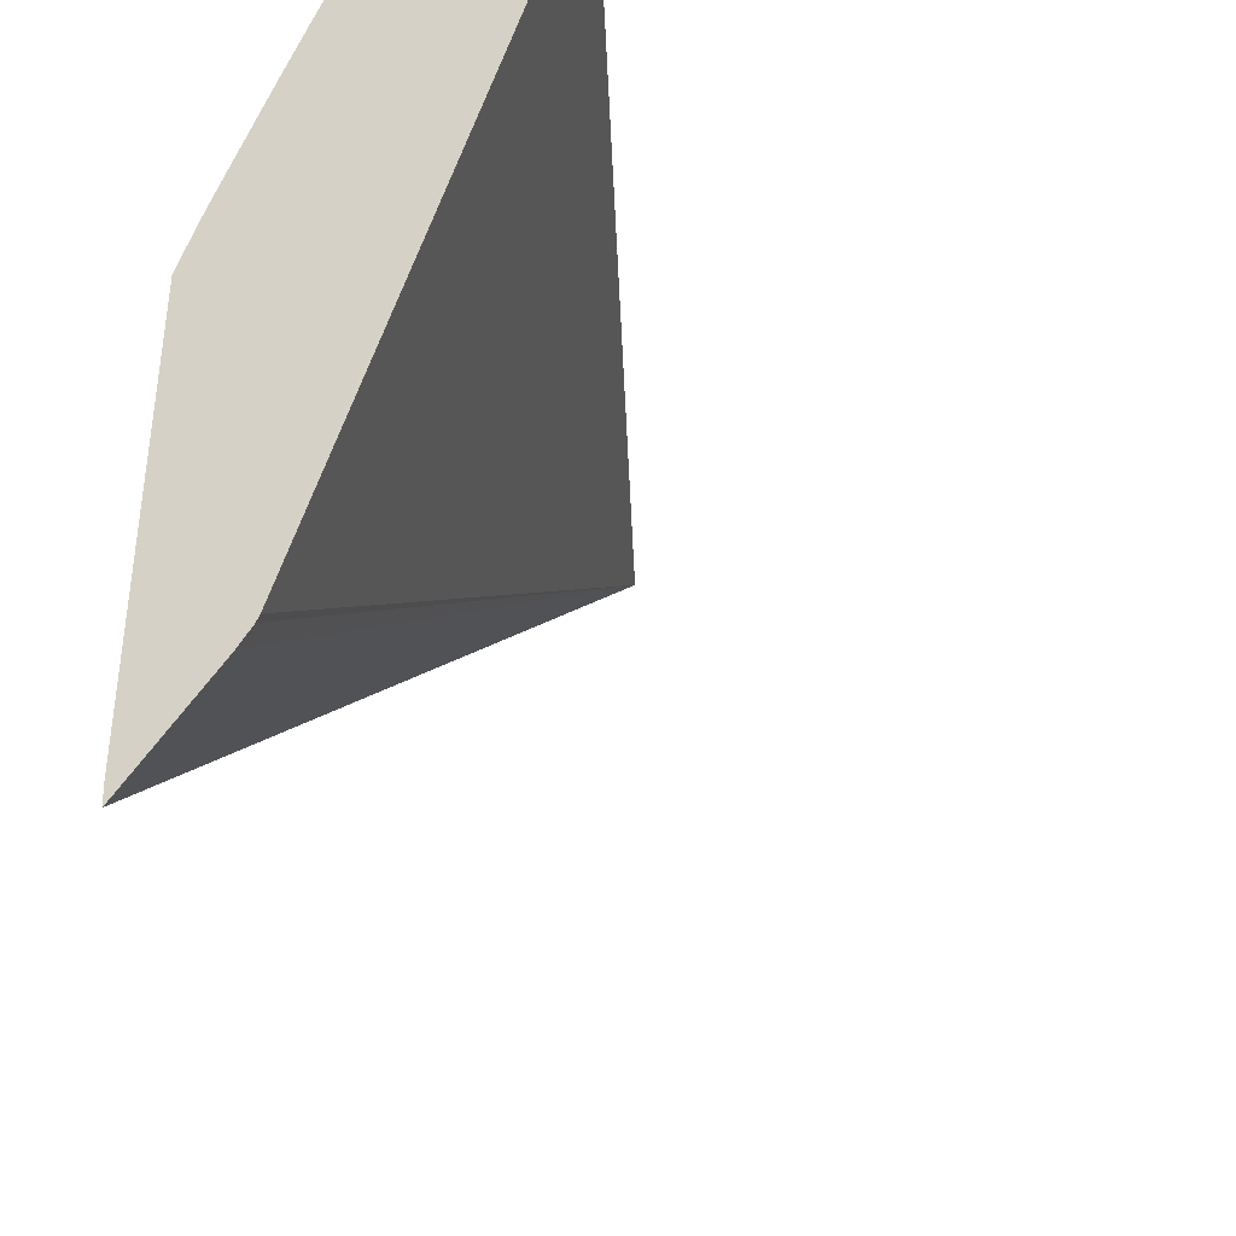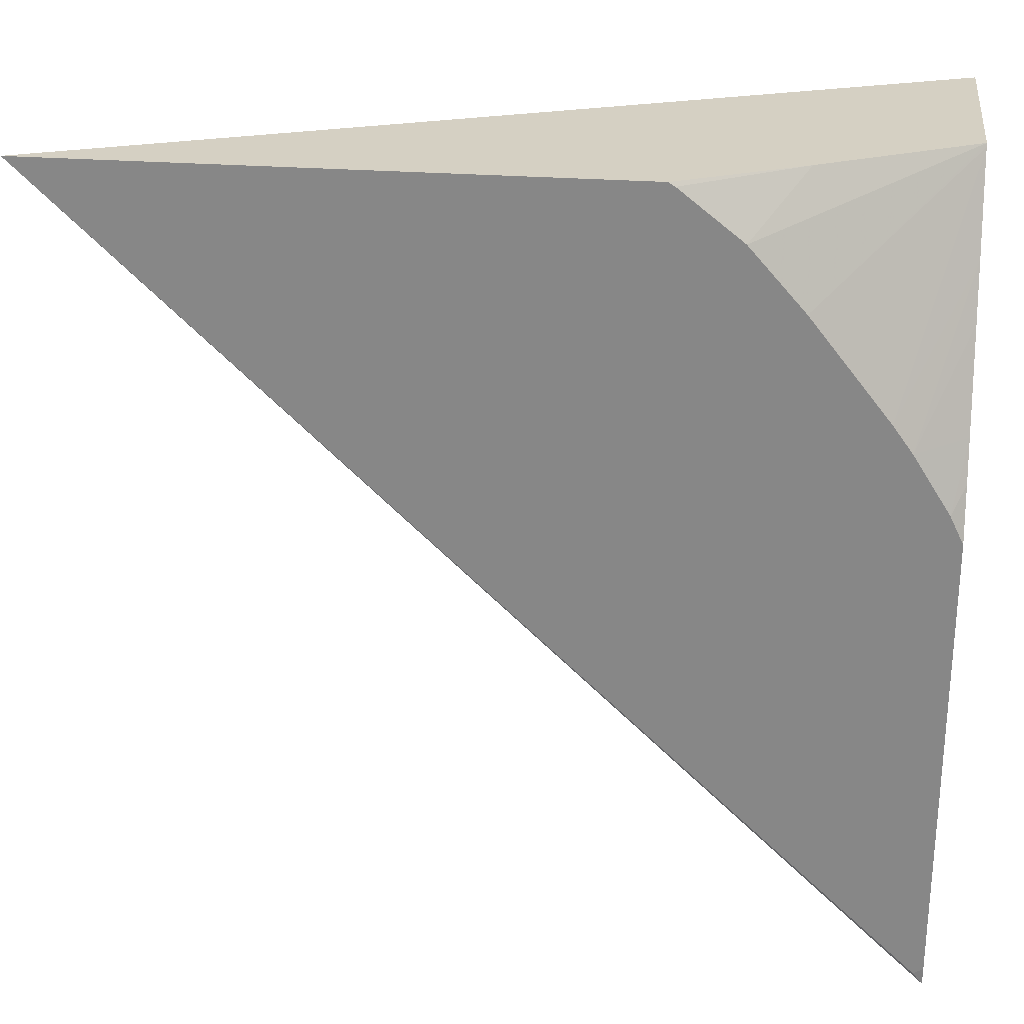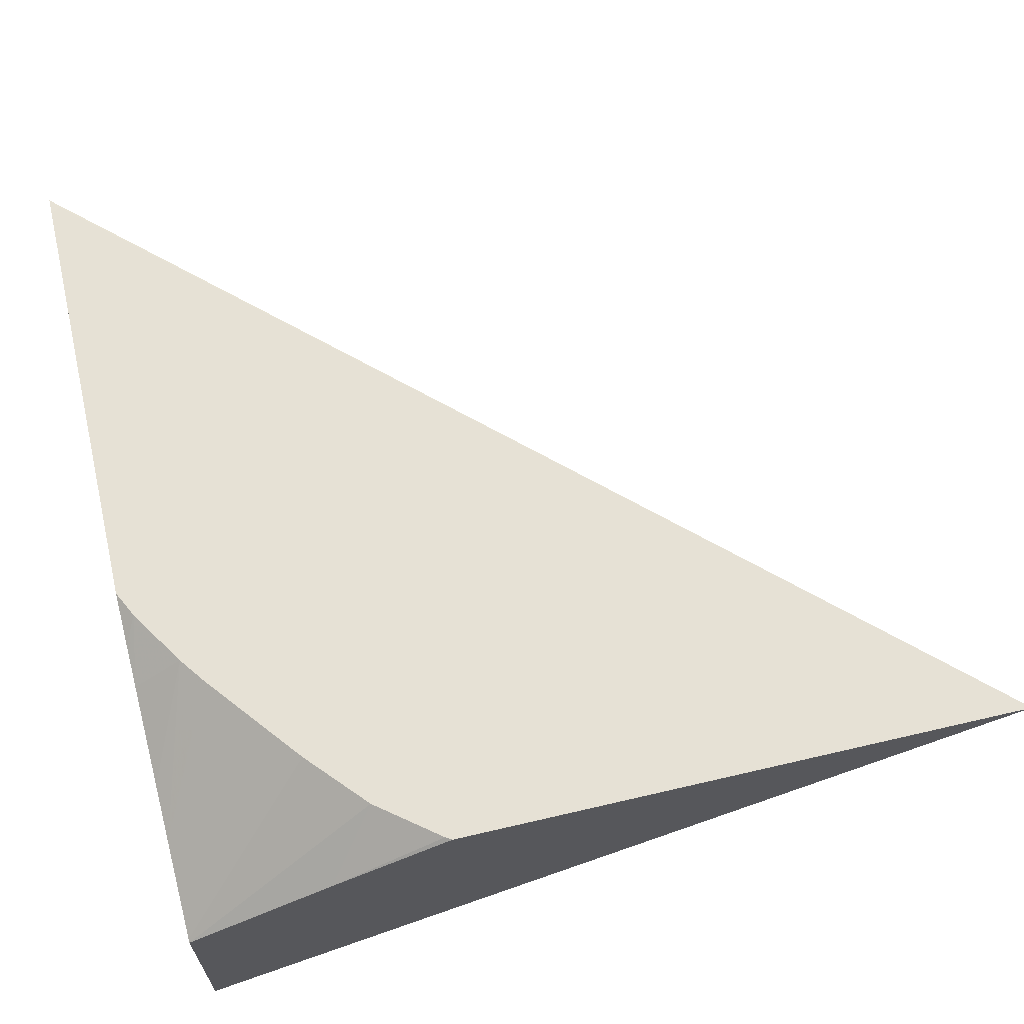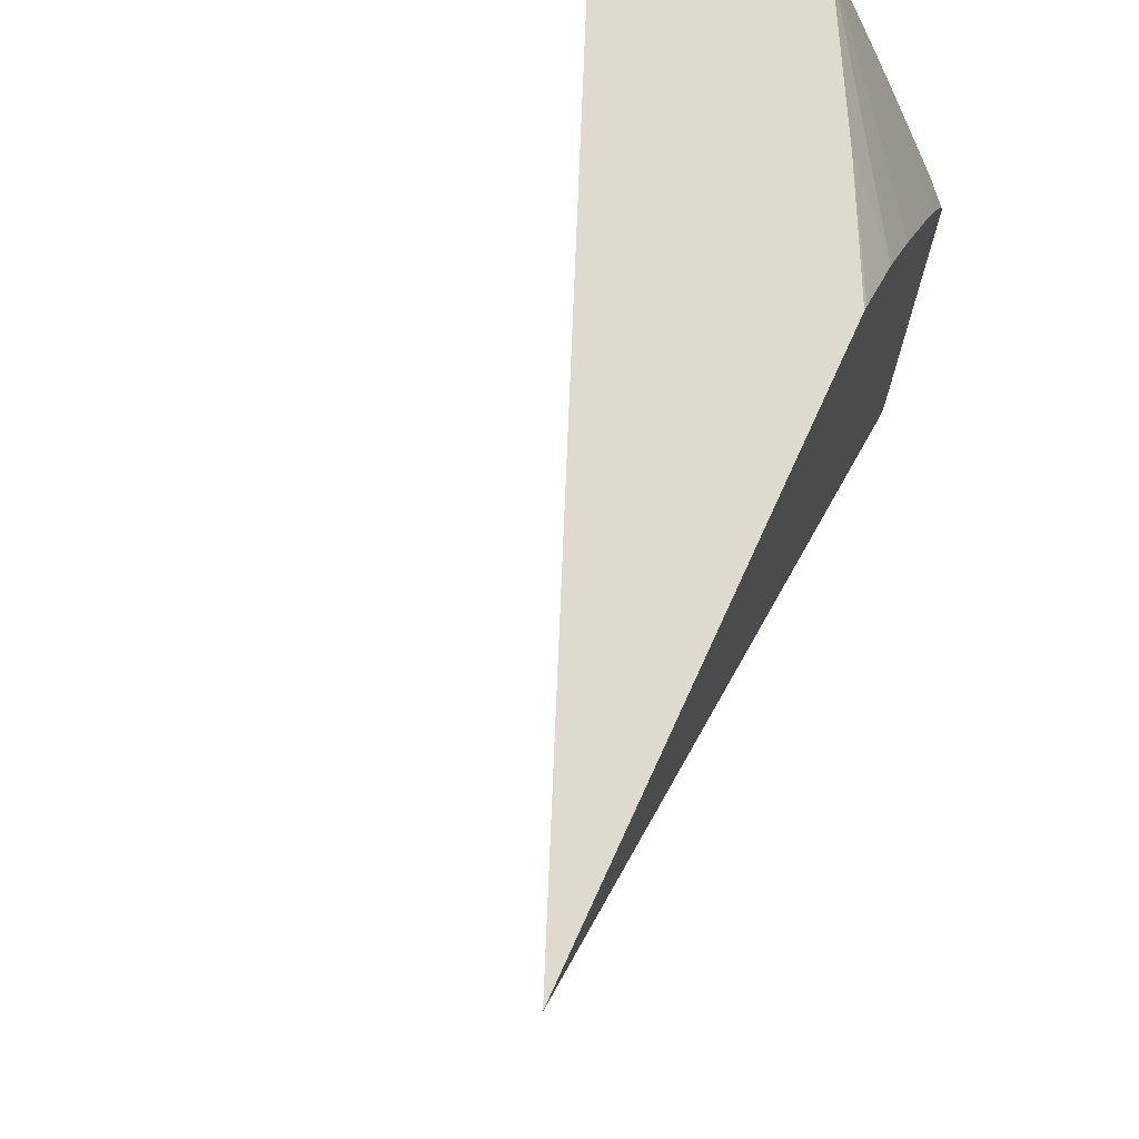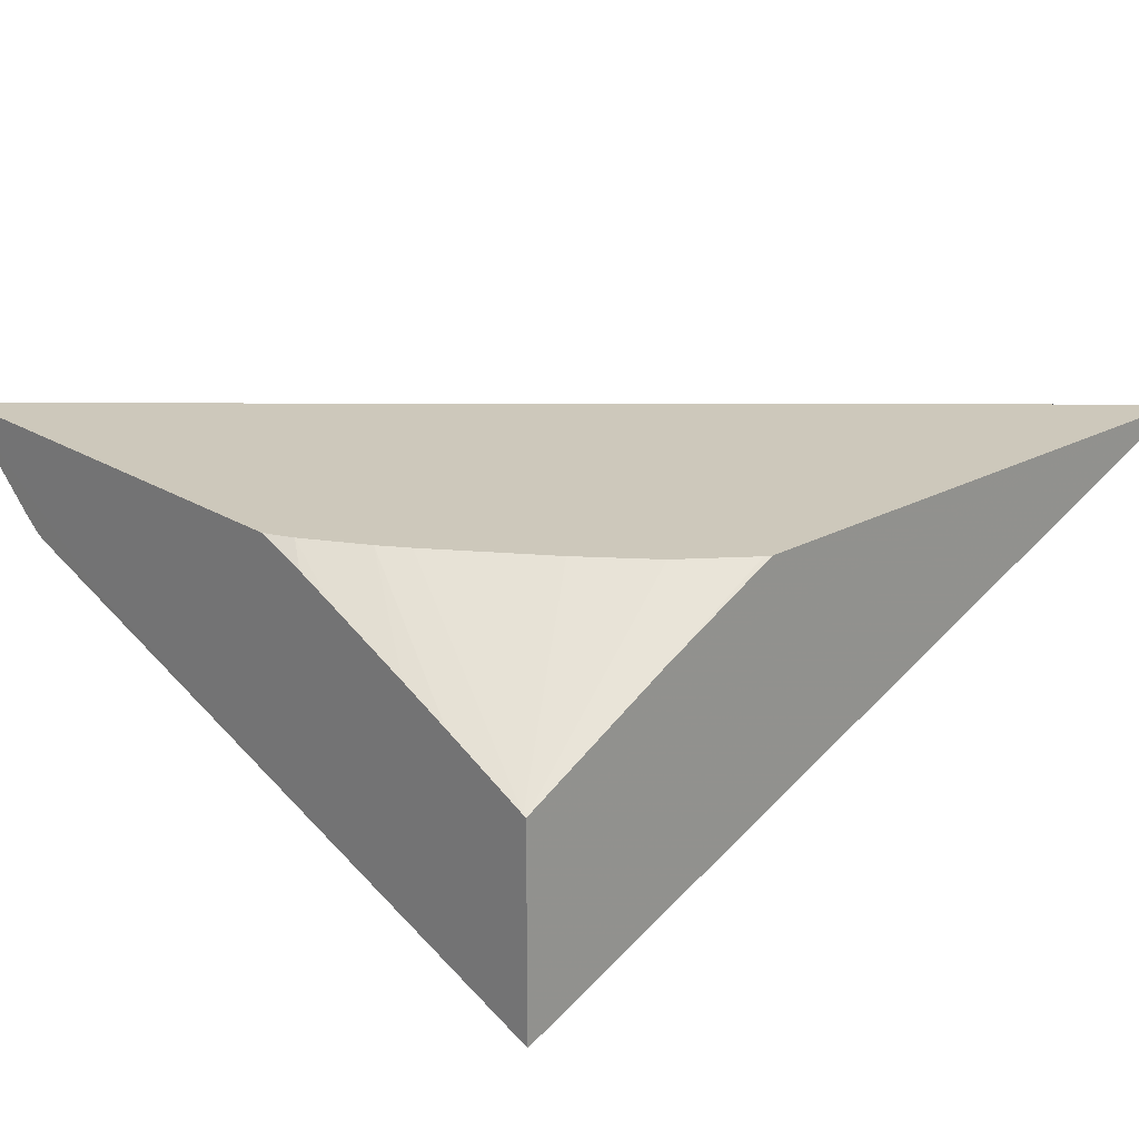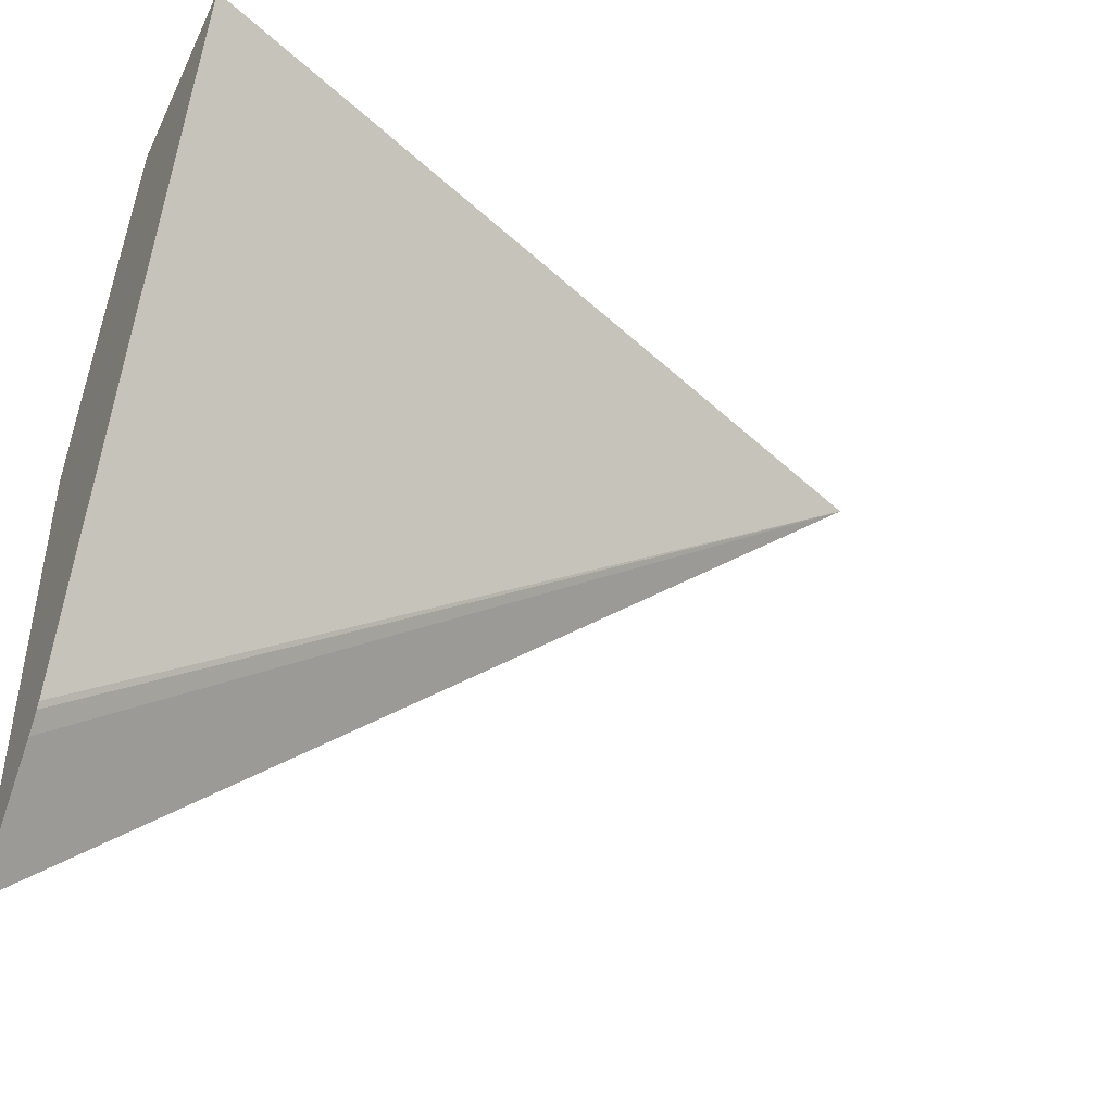
<metadata>
{"format":"obj","ext":"obj","renderer":"f3d","projection":"perspective","resolution":1024,"background":"white","views":[{"elev":-38.2,"azim":-65.6,"up":"+Z"},{"elev":26.4,"azim":-173.0,"up":"+Z"},{"elev":64.2,"azim":-13.3,"up":"+Y"},{"elev":71.2,"azim":114.5,"up":"+Z"},{"elev":22.0,"azim":-43.2,"up":"+Y"},{"elev":-44.9,"azim":-24.6,"up":"+Z"}]}
</metadata>
<code>
v -0.06148 0.03139 0.04983
v -0.06148 0.0314 0.04996
v -0.06141 0.0314 0.04991
v -0.05592 0.0314 0.05512
v -0.06148 0.0308 0.05049
v -0.06148 0.0305 0.05128
v -0.06148 0.0314 0.05128
v -0.06148 0.02913 0.05512
v -0.06148 0.03069 0.05065
v -0.06148 0.03072 0.0506
v -0.0597 0.0314 0.05512
v -0.06148 0.0314 0.05299
v -0.06148 0.03047 0.05512
v -0.05974 0.0314 0.05509
v -0.06049 0.031 0.05512
v -0.06148 0.03127 0.05332
v -0.06139 0.0314 0.05317
v -0.06148 0.03048 0.0551
v -0.06015 0.0314 0.05477
v -0.0605 0.0314 0.05437
v -0.06148 0.03116 0.05357
v -0.06115 0.0314 0.05355
v -0.06148 0.03075 0.05451
v -0.06102 0.0314 0.05372
v -0.06148 0.0309 0.05417
f 1 2 3
f 1 3 4
f 1 4 5
f 1 5 6
f 1 6 7
f 1 7 2
f 2 7 12
f 2 12 17
f 2 17 22
f 2 22 24
f 2 24 20
f 2 20 19
f 2 19 14
f 2 14 11
f 2 11 4
f 2 4 3
f 4 8 9
f 4 9 10
f 4 10 5
f 4 11 15
f 4 15 13
f 4 13 8
f 5 10 6
f 6 10 9
f 6 9 8
f 6 8 13
f 6 13 18
f 6 18 23
f 6 23 25
f 6 25 21
f 6 21 16
f 6 16 12
f 6 12 7
f 11 14 15
f 12 16 17
f 13 15 19
f 13 19 20
f 13 20 18
f 14 19 15
f 16 21 17
f 17 21 22
f 18 20 24
f 18 24 23
f 21 25 22
f 22 25 23
f 22 23 24

</code>
